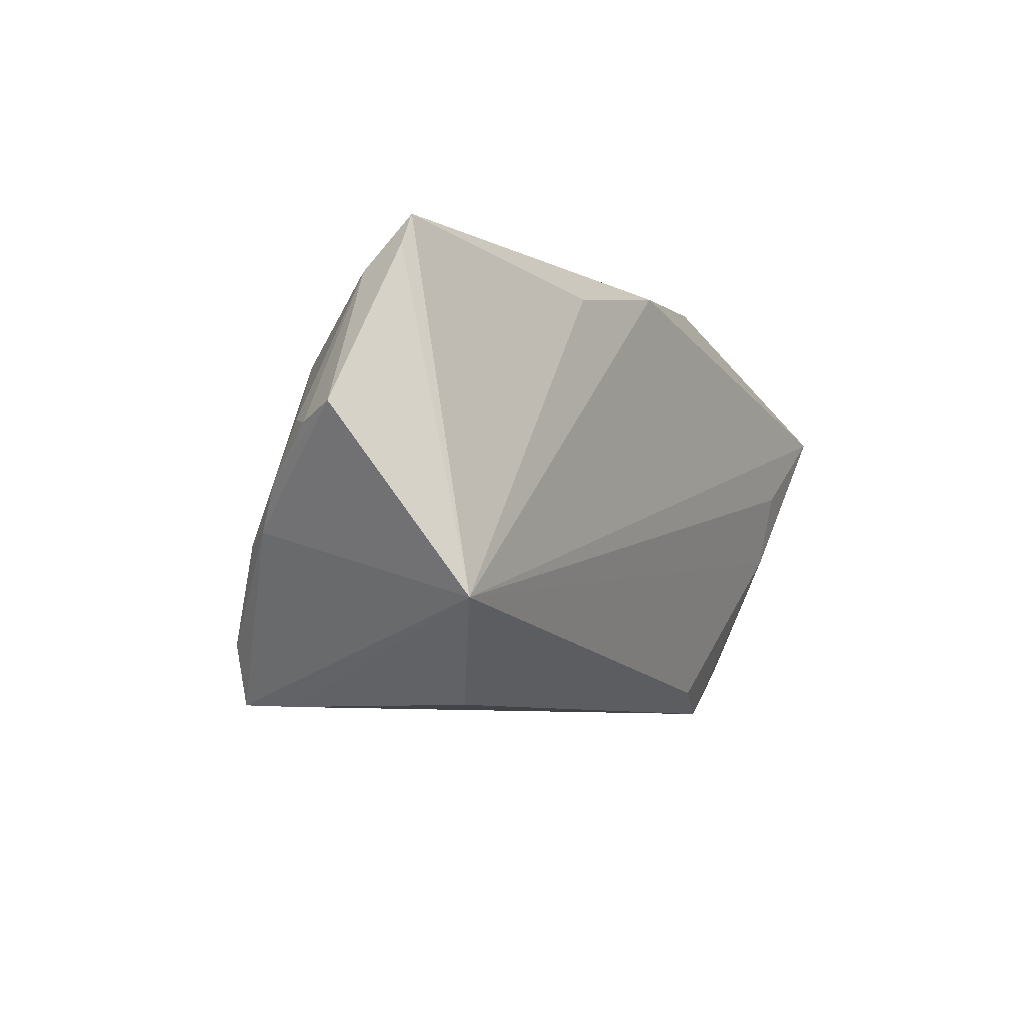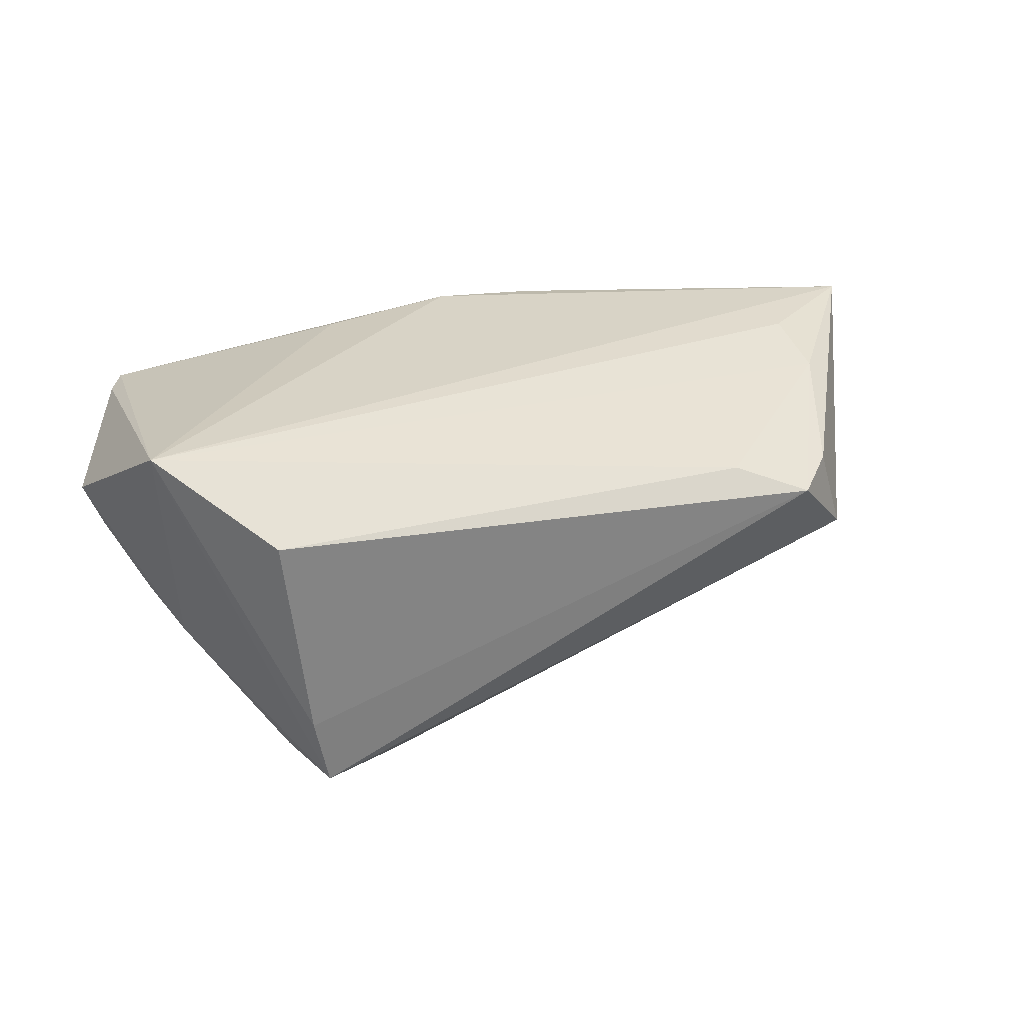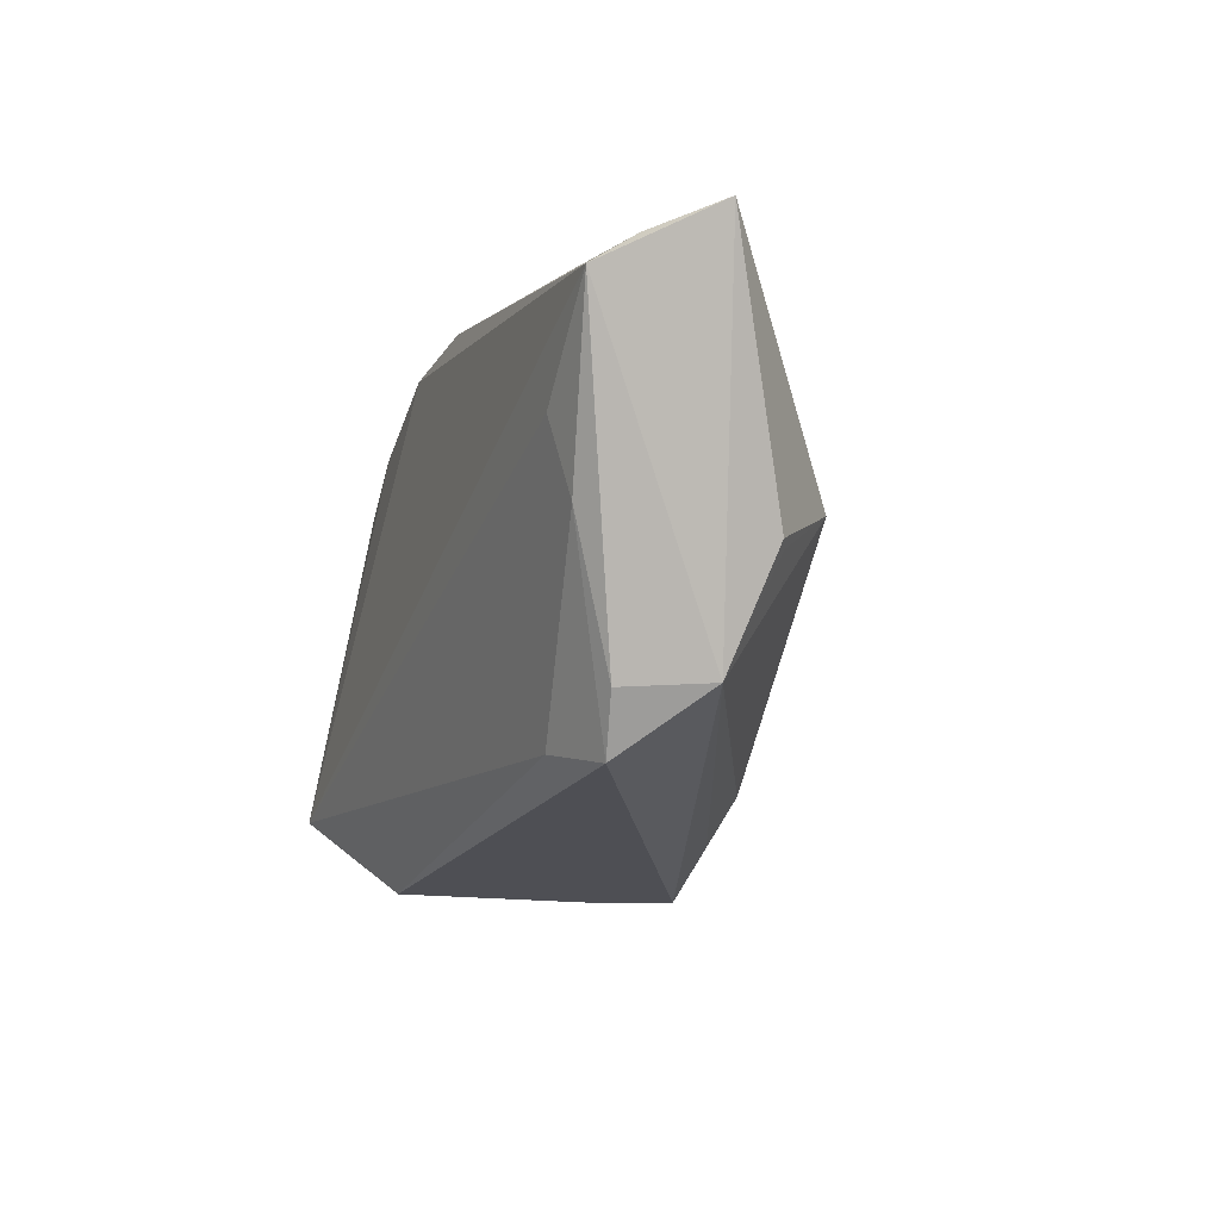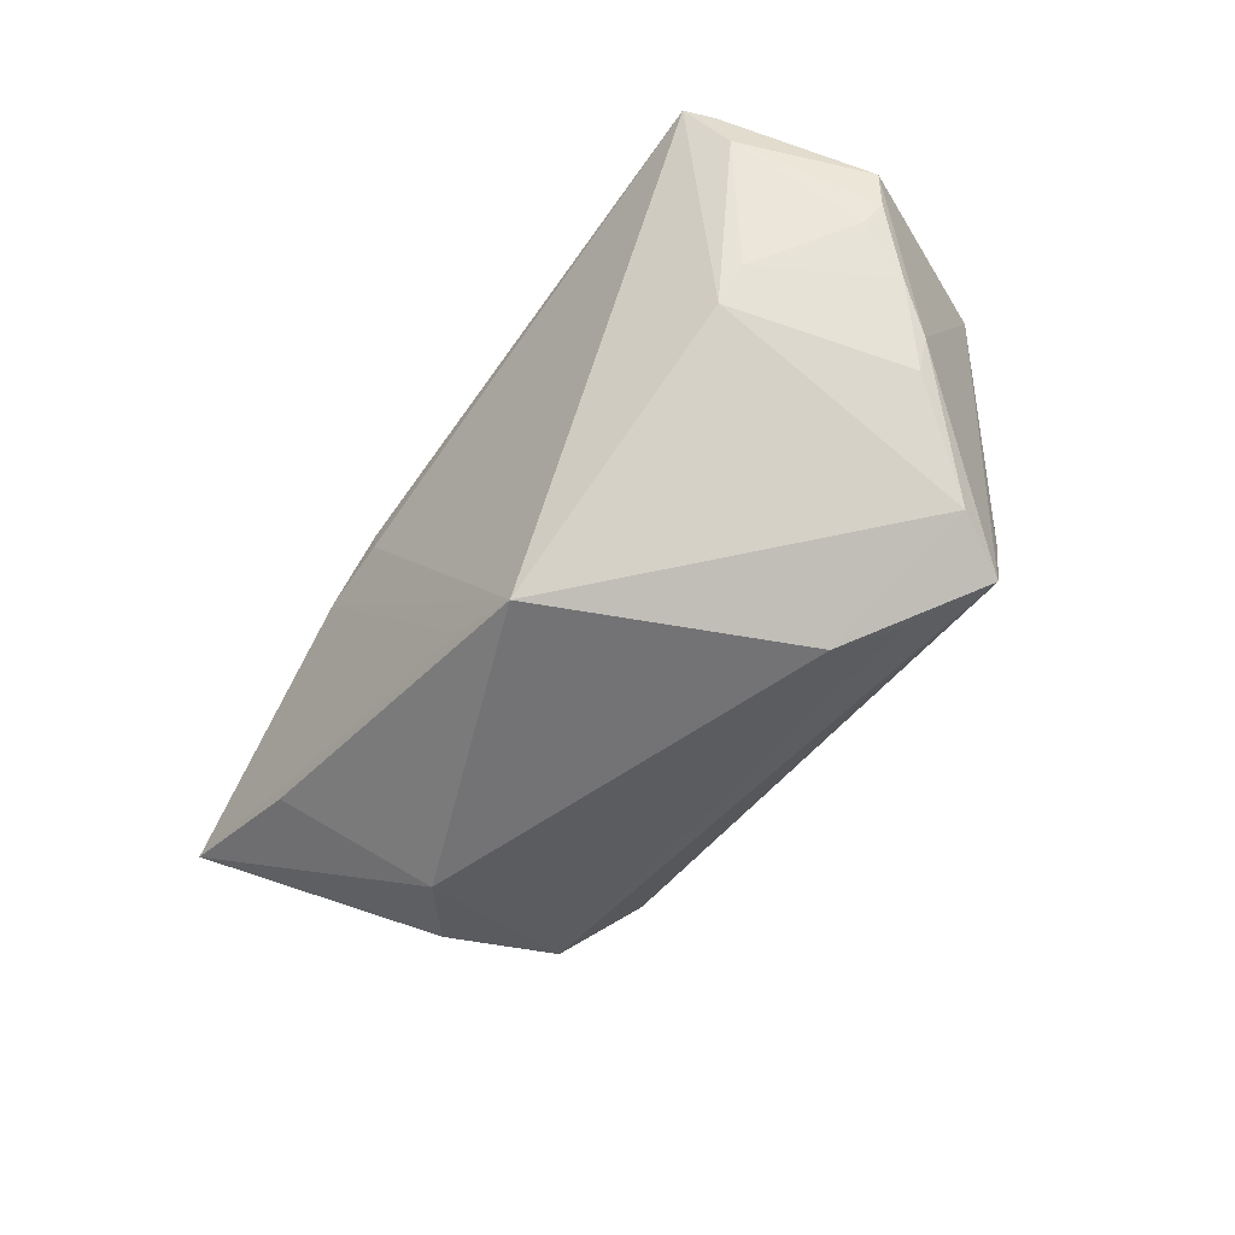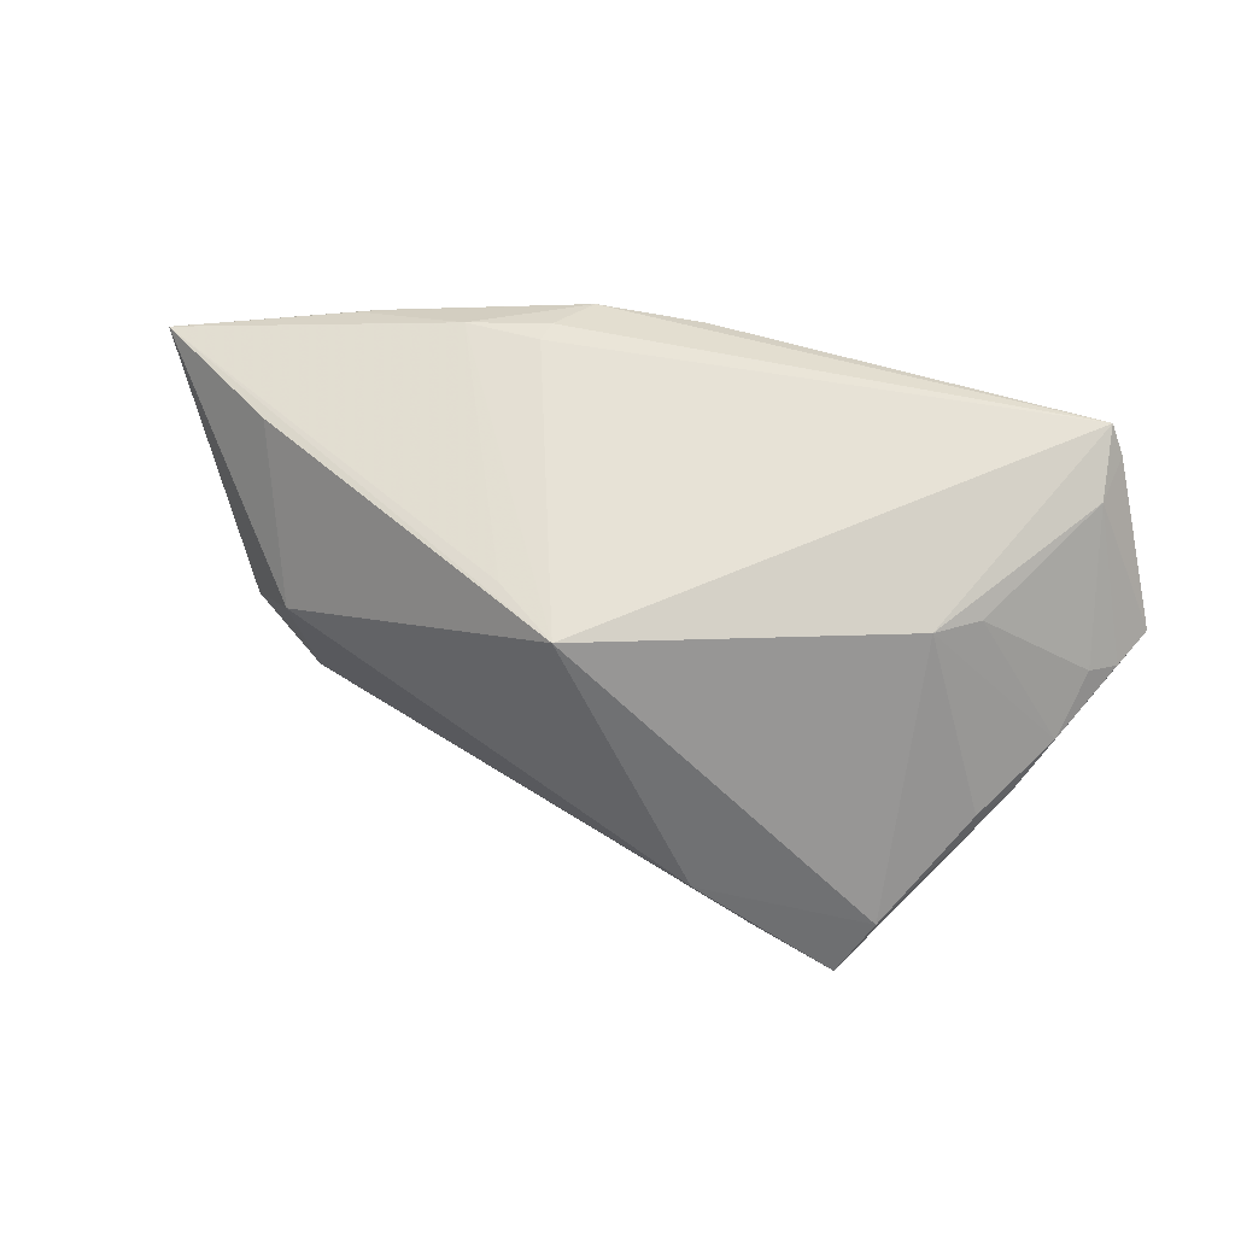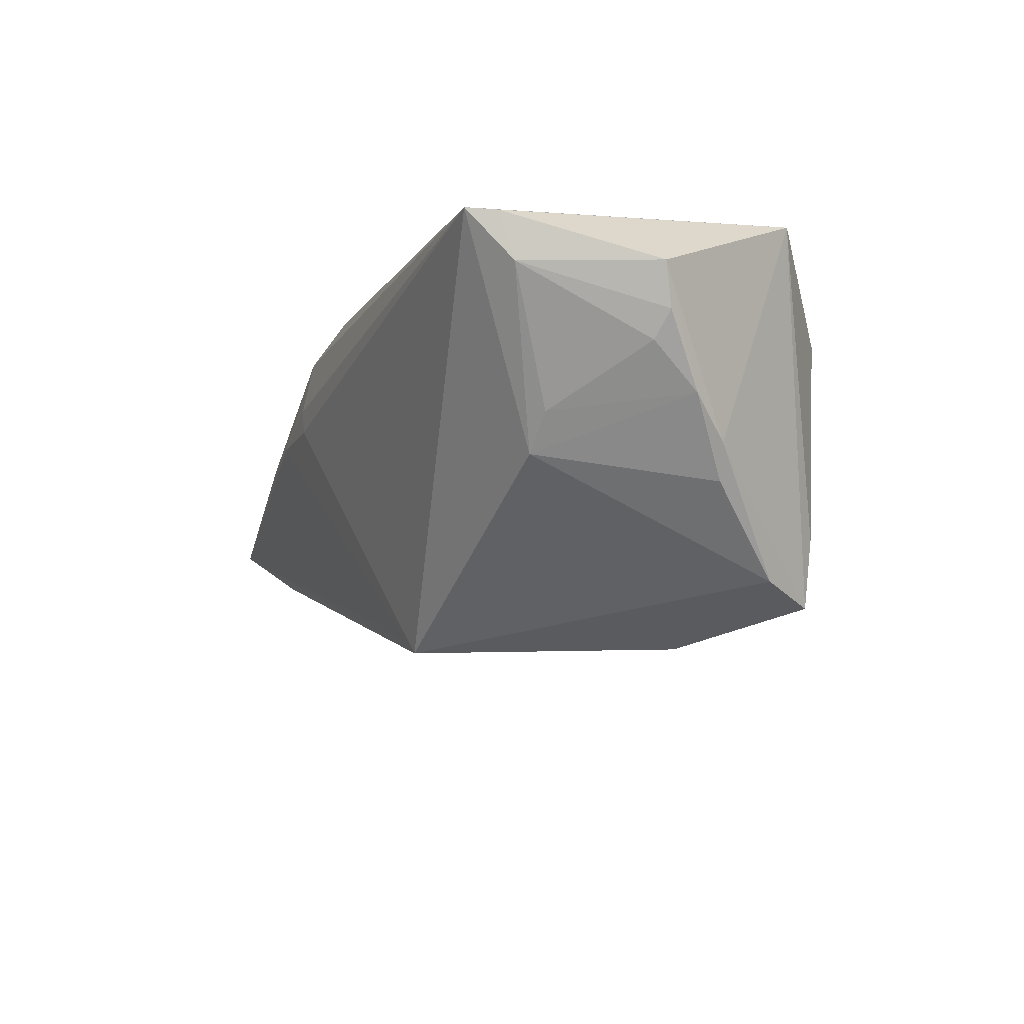
<metadata>
{"format":"obj","ext":"obj","renderer":"f3d","projection":"perspective","resolution":1024,"background":"white","views":[{"elev":-7.2,"azim":-60.8,"up":"+Y"},{"elev":28.2,"azim":-15.5,"up":"+Z"},{"elev":-18.4,"azim":69.2,"up":"+Y"},{"elev":-73.9,"azim":-126.1,"up":"+Z"},{"elev":39.4,"azim":-162.3,"up":"+Y"},{"elev":-21.5,"azim":-113.0,"up":"+Z"}]}
</metadata>
<code>
v 0.04827 0.02084 -0.005446
v 0.06144 0.02021 0.01407
v 0.04044 0.02645 0.01324
v 0.04305 8.699e-05 -0.01498
v -0.04322 -0.008593 -0.0161
v 0.04662 -0.02138 -0.000748
v -0.05019 -0.001956 -0.007835
v -0.03009 -0.02845 -0.02657
v -0.05786 0.005941 0.005363
v 0.05154 -0.006595 -0.005765
v -0.05248 0.005121 -0.002916
v 0.0142 0.02893 0.01883
v -0.04977 0.0294 0.01168
v -0.03551 0.01455 -0.01314
v 0.06571 0.0239 0.005376
v -0.0196 -0.02292 -0.02711
v -0.0493 -0.01703 0.01959
v -0.05144 0.02547 0.01133
v 0.02803 0.02878 0.01026
v 0.003826 0.01533 -0.0285
v 0.04296 0.02634 0.01215
v 0.04977 -0.00712 -0.006629
v -0.01768 0.02481 0.01837
v 0.01217 0.01717 -0.02237
v -0.03433 -0.02059 -0.02511
v 0.01754 0.0294 0.01235
v 0.06078 0.01608 0.01959
v 0.0286 -0.02579 0.01226
v 0.04732 0.005463 0.01895
v 0.01798 0.02892 0.009223
v -0.01282 -0.01744 -0.02869
v -0.05048 0.02292 0.00531
v -0.04037 0.01447 -0.00918
v 0.04323 -0.02207 0.01022
v -0.0351 -0.02894 0.01055
v -0.05539 0.004138 0.0002097
v 0.04829 -0.004391 0.01643
v 0.000358 0.02843 0.01959
v -0.03194 -0.02881 -0.01724
v -0.04641 -0.007466 -0.01215
v 0.03811 -0.02876 0.008895
f 39 8 41
f 25 14 20
f 25 5 14
f 15 27 6
f 41 8 6
f 1 20 15
f 15 4 1
f 1 4 20
f 16 6 8
f 2 27 15
f 15 20 24
f 38 27 12
f 5 25 40
f 40 25 8
f 38 12 13
f 13 30 20
f 20 14 13
f 10 4 15
f 15 6 10
f 41 6 34
f 34 6 27
f 4 6 31
f 6 16 31
f 20 4 31
f 31 16 8
f 8 25 31
f 31 25 20
f 17 27 38
f 17 29 27
f 9 40 17
f 8 39 17
f 17 40 8
f 15 24 19
f 20 30 19
f 19 24 20
f 5 40 7
f 14 5 7
f 7 40 9
f 30 13 26
f 26 13 12
f 26 19 30
f 12 19 26
f 32 13 14
f 22 6 4
f 4 10 22
f 22 10 6
f 27 29 37
f 37 34 27
f 41 34 37
f 29 17 37
f 38 13 23
f 23 17 38
f 13 17 23
f 9 17 18
f 18 17 13
f 18 32 9
f 13 32 18
f 35 39 41
f 35 17 39
f 15 19 21
f 21 19 12
f 36 7 9
f 11 7 36
f 9 32 36
f 36 32 11
f 33 32 14
f 11 32 33
f 14 7 33
f 33 7 11
f 41 37 28
f 28 37 17
f 28 35 41
f 17 35 28
f 3 21 12
f 27 2 3
f 3 12 27
f 3 2 15
f 15 21 3

</code>
